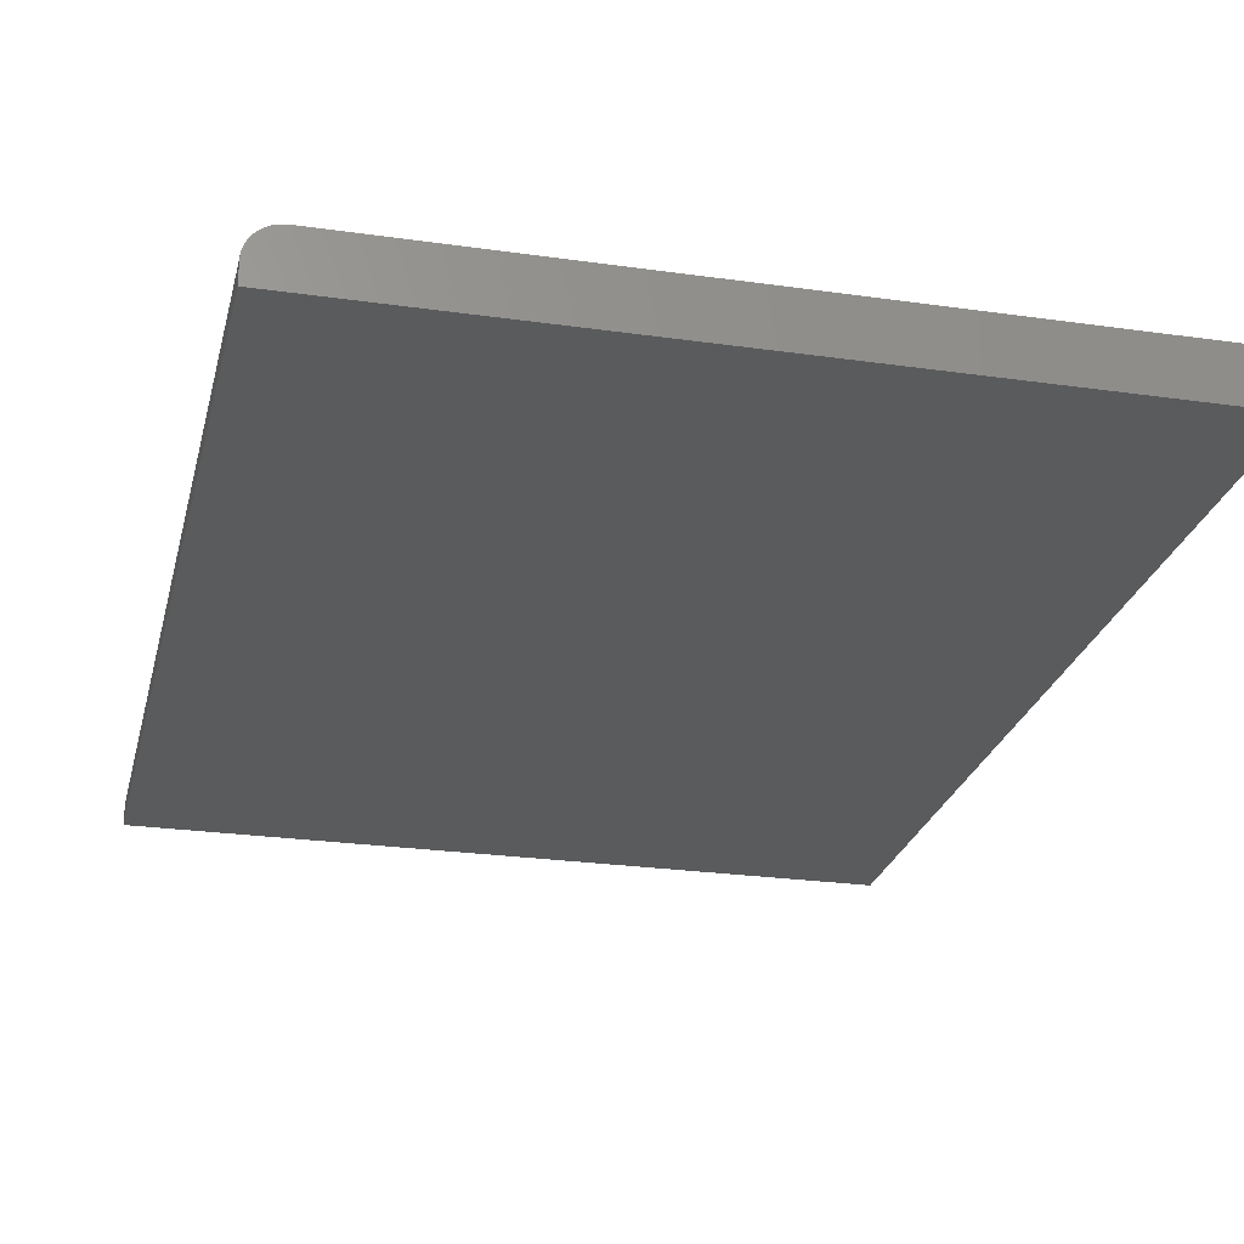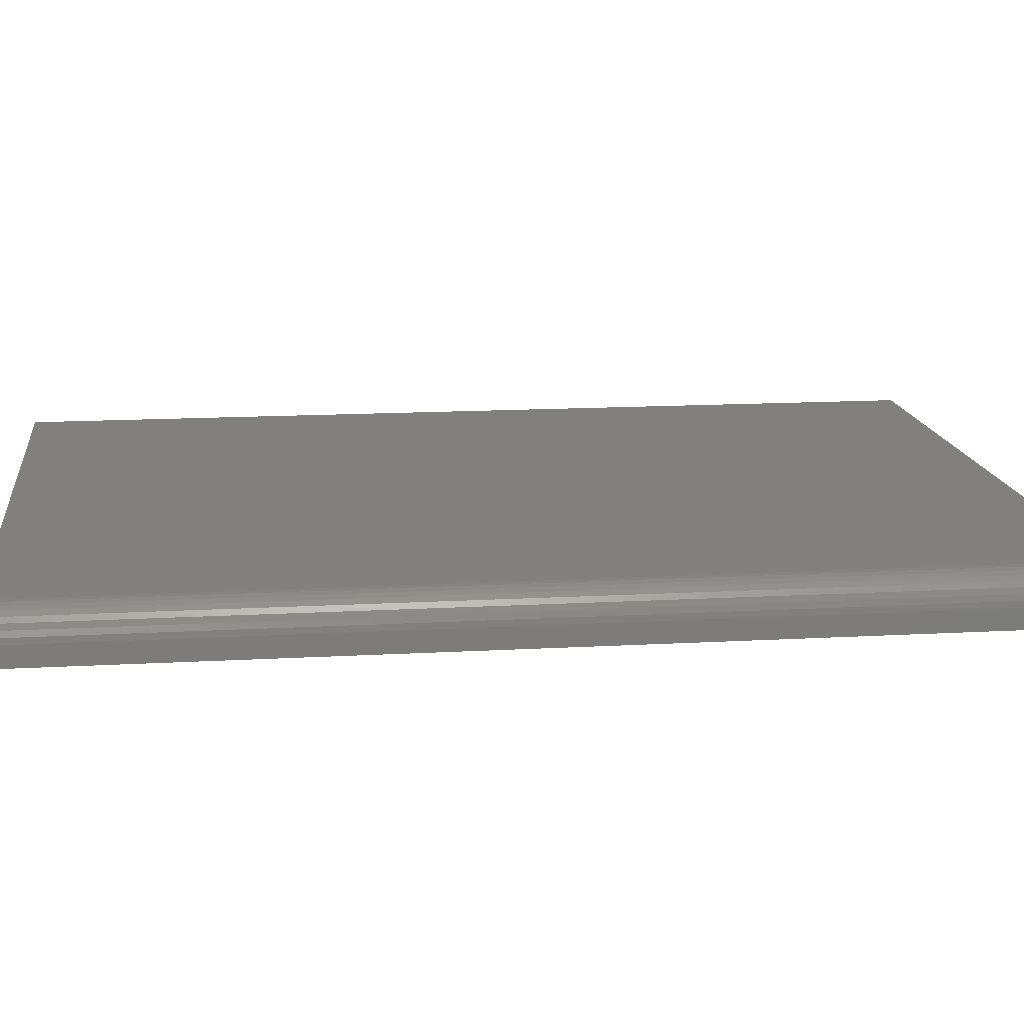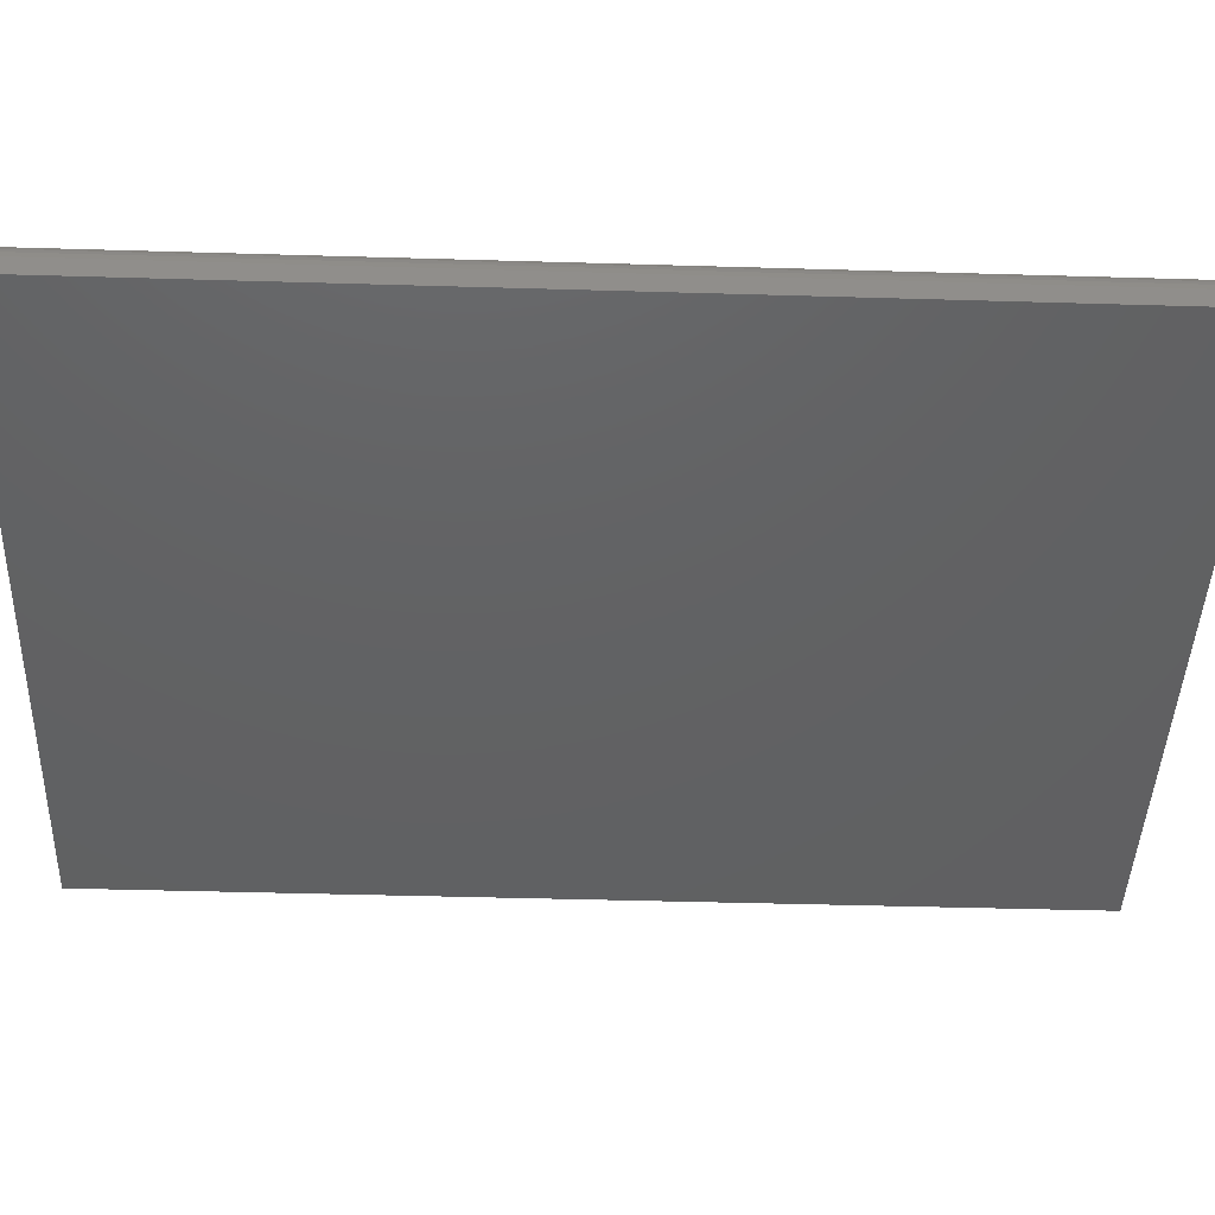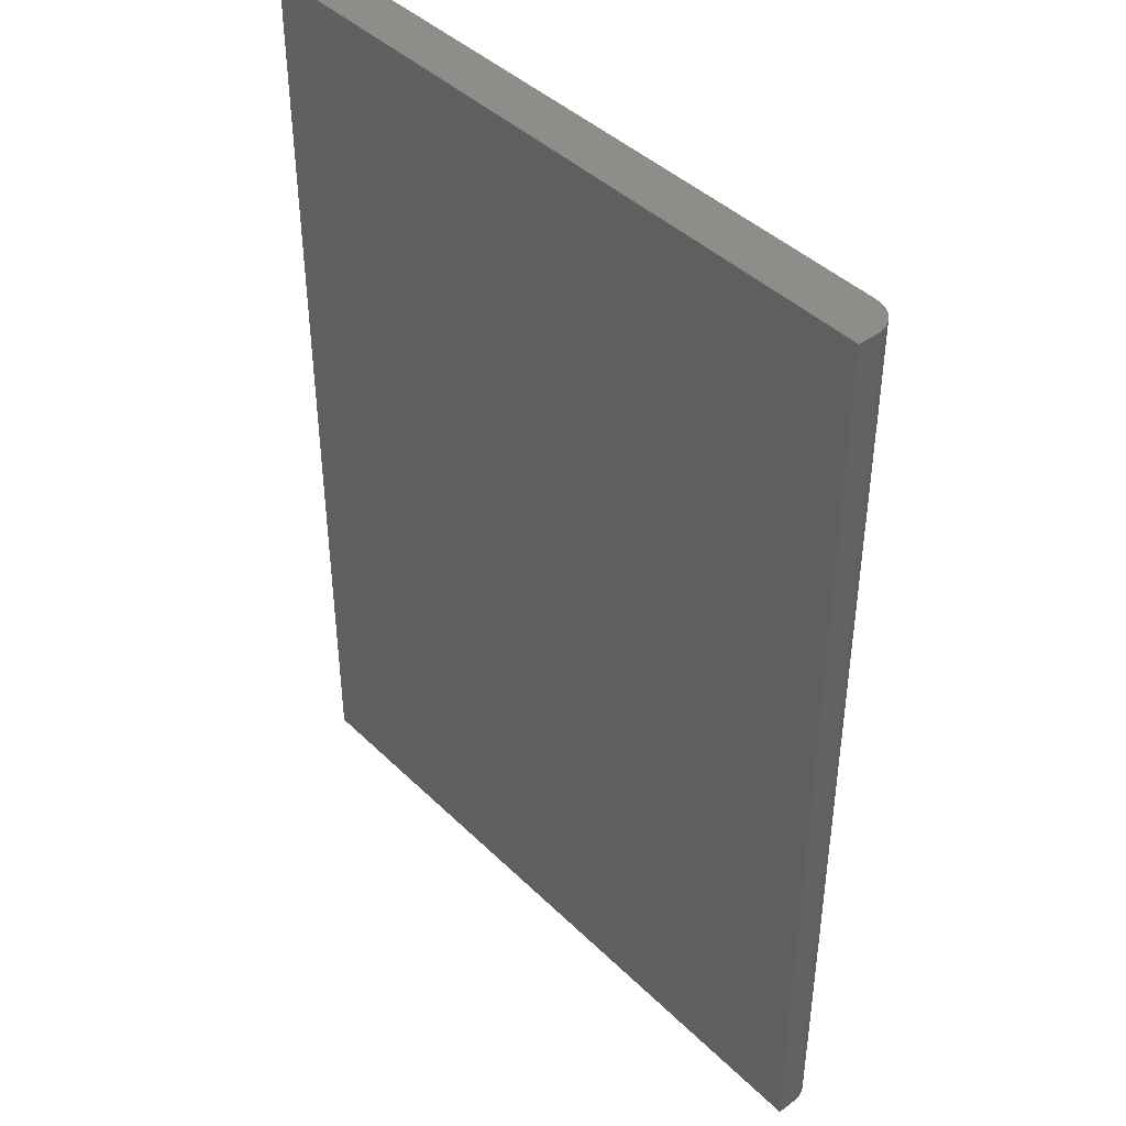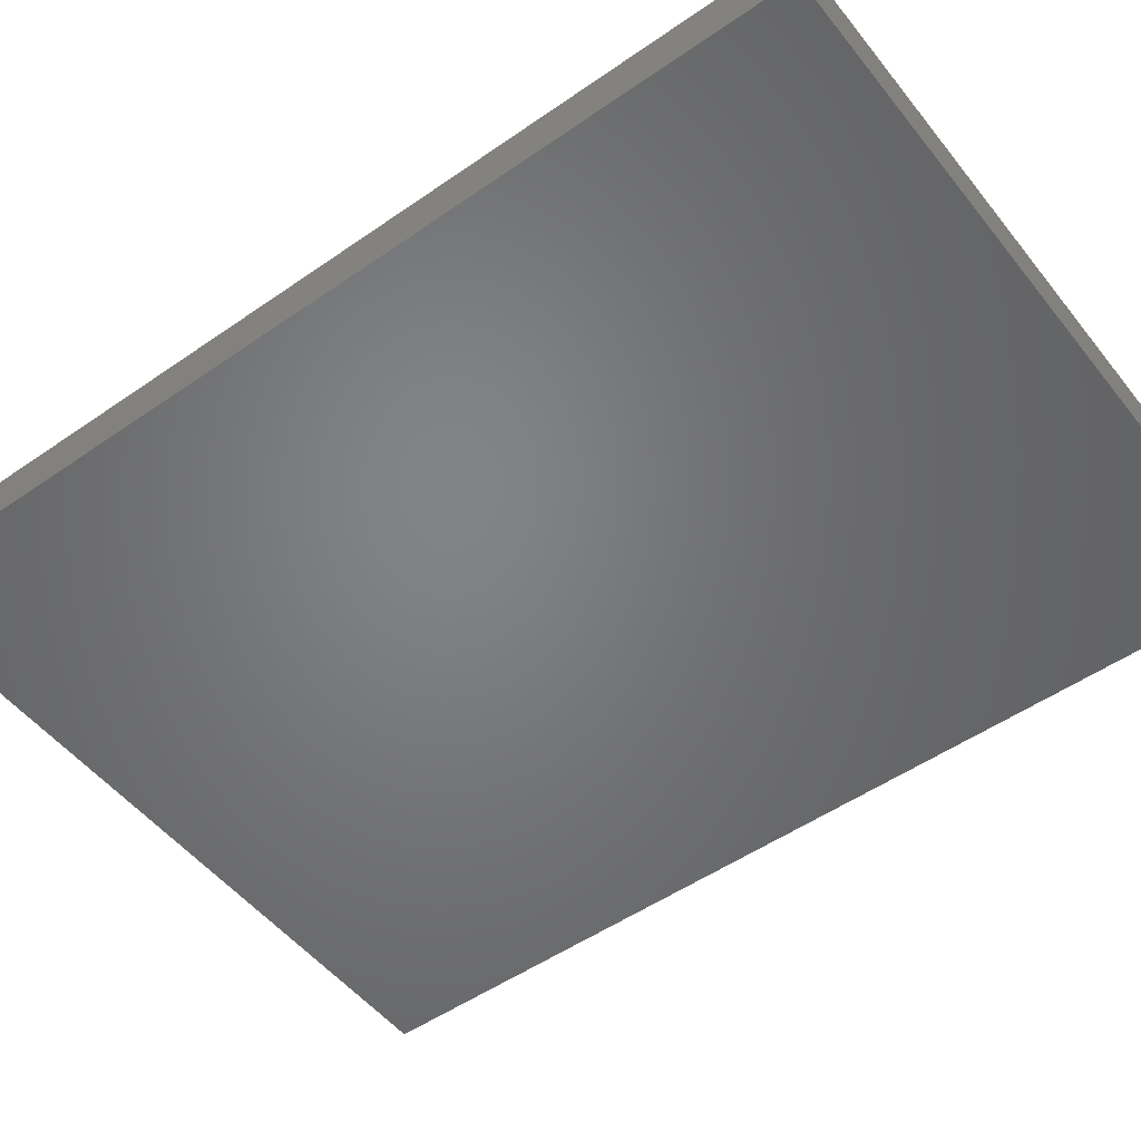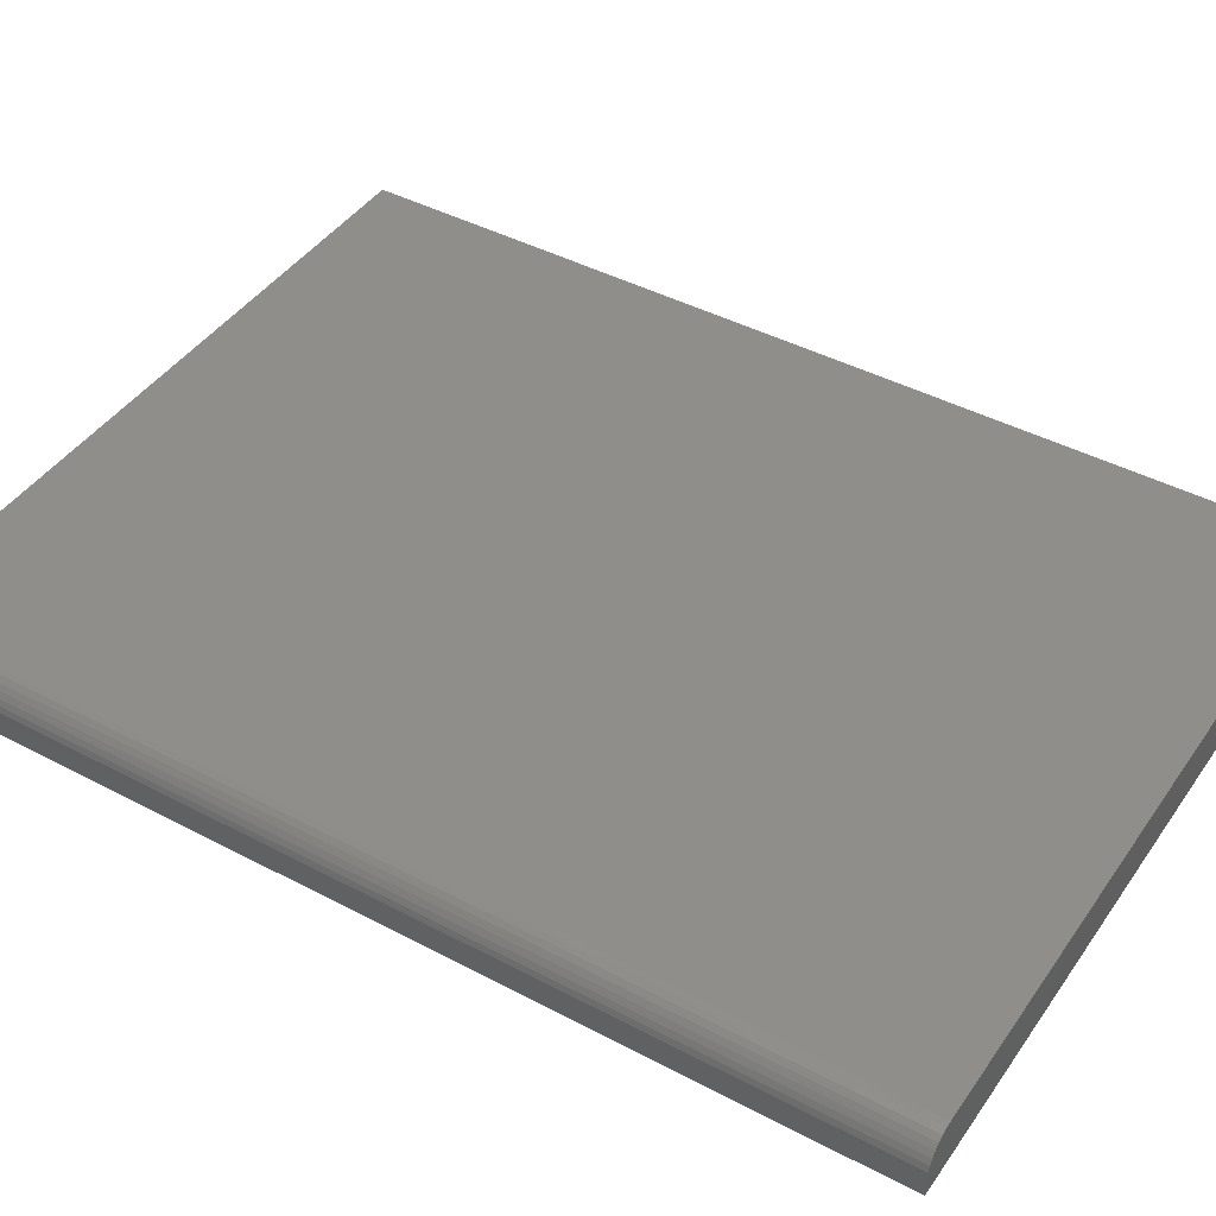
<metadata>
{"format":"stl","ext":"stl","renderer":"f3d","projection":"perspective","resolution":1024,"background":"white","views":[{"elev":-25.1,"azim":-13.1,"up":"+Z"},{"elev":14.4,"azim":-97.1,"up":"+Z"},{"elev":-43.5,"azim":-92.0,"up":"+Z"},{"elev":42.5,"azim":-131.0,"up":"+Y"},{"elev":-51.3,"azim":127.1,"up":"+Z"},{"elev":43.2,"azim":-57.9,"up":"+Z"}]}
</metadata>
<code>
# stl→obj: 24 verts, 44 faces
v -0.5156 -0.75 0.07812
v 0.5586 -0.75 0.07812
v -0.5156 0.75 0.07812
v 0.5586 0.75 0.07812
v -0.5625 0.75 0.03125
v -0.5625 0.75 0
v -0.5625 -0.75 0.03125
v -0.5625 -0.75 0
v -0.5616 0.75 0.04039
v -0.5589 0.75 0.04919
v -0.5546 0.75 0.05729
v -0.5488 0.75 0.0644
v -0.5417 0.75 0.07023
v -0.5336 0.75 0.07456
v -0.5248 0.75 0.07722
v 0.5586 0.75 0
v -0.5488 -0.75 0.0644
v -0.5336 -0.75 0.07456
v -0.5417 -0.75 0.07023
v -0.5248 -0.75 0.07722
v -0.5546 -0.75 0.05729
v -0.5589 -0.75 0.04919
v -0.5616 -0.75 0.04039
v 0.5586 -0.75 0
f 1 2 3
f 3 2 4
f 5 6 7
f 7 6 8
f 5 9 10
f 6 5 10
f 6 10 11
f 6 11 12
f 6 12 13
f 6 13 14
f 6 14 15
f 6 15 3
f 6 3 4
f 6 4 16
f 17 18 19
f 20 18 17
f 20 17 21
f 20 21 22
f 20 22 23
f 20 23 7
f 20 7 8
f 20 8 1
f 1 8 2
f 2 8 24
f 5 7 9
f 9 7 23
f 9 23 10
f 10 23 22
f 10 22 11
f 11 22 21
f 11 21 12
f 12 21 17
f 12 17 13
f 13 17 19
f 13 19 14
f 14 19 18
f 14 18 15
f 15 18 20
f 15 20 3
f 3 20 1
f 8 6 24
f 24 6 16
f 2 24 4
f 4 24 16

</code>
